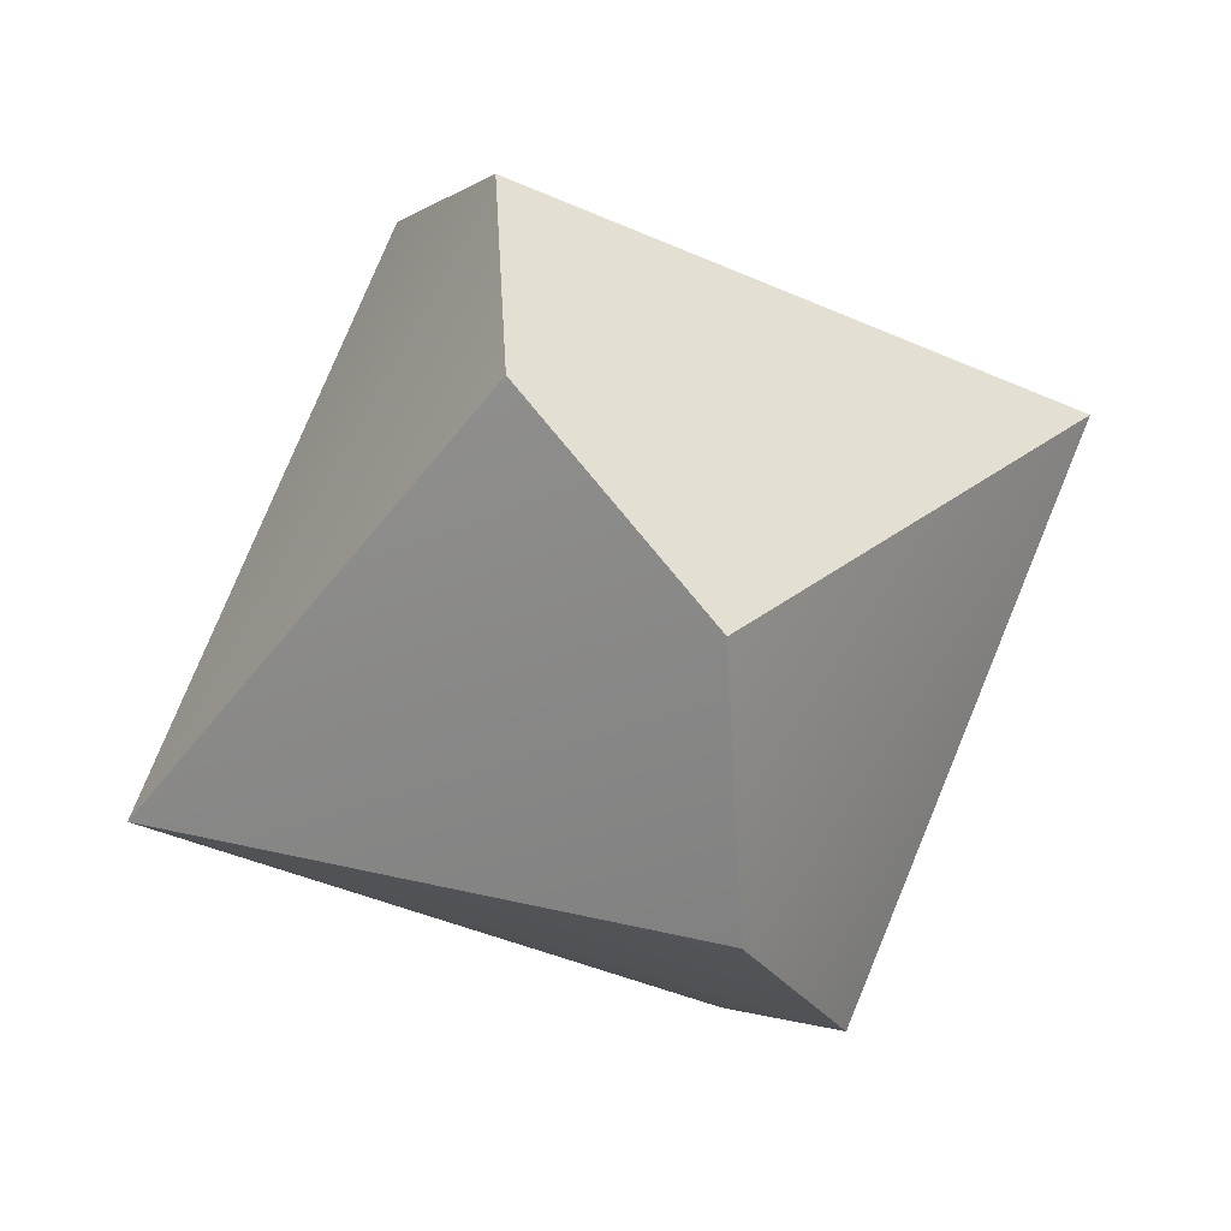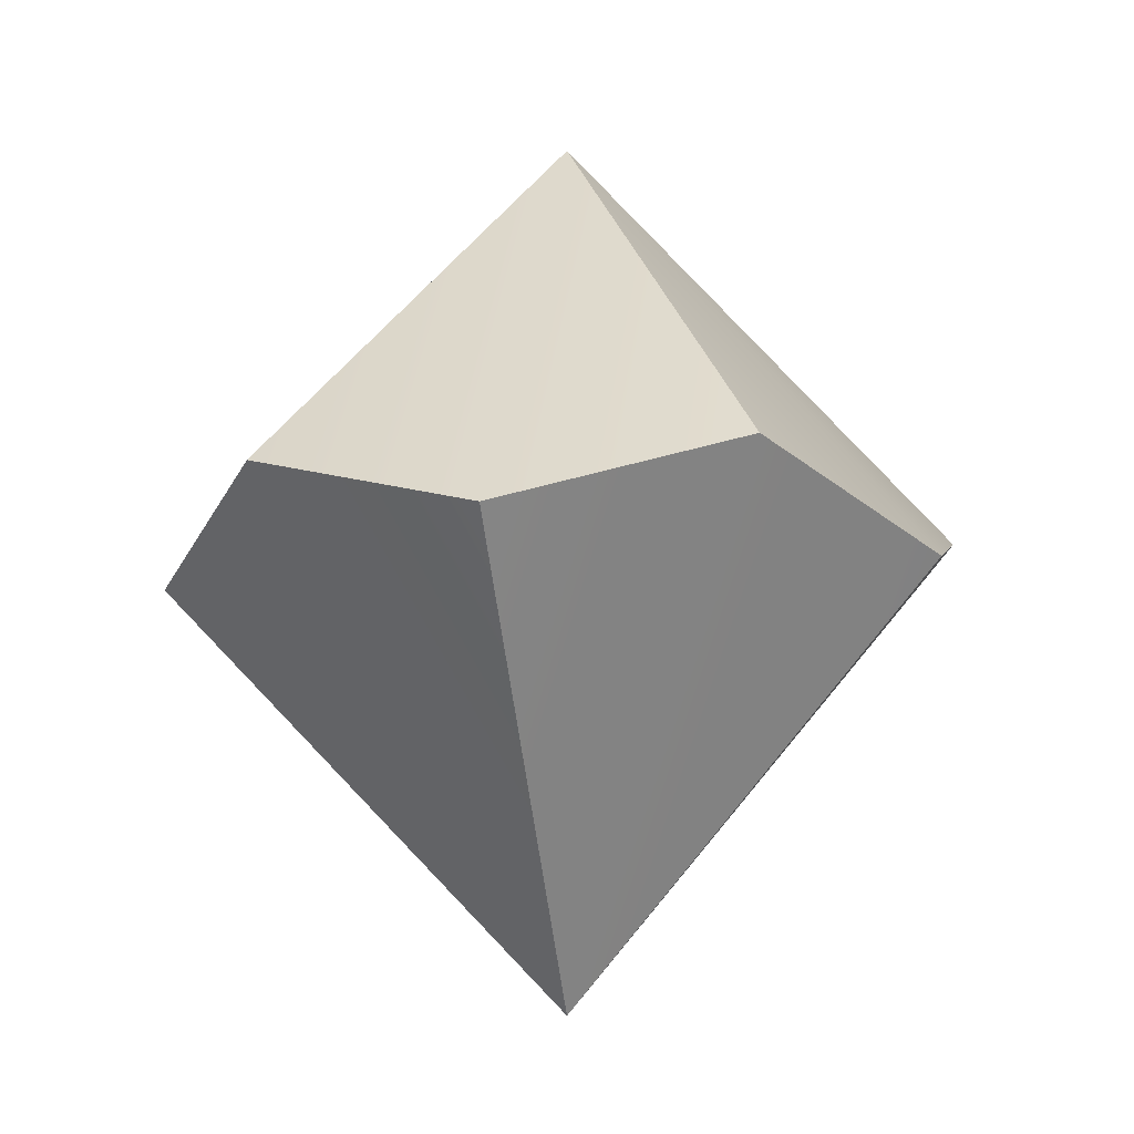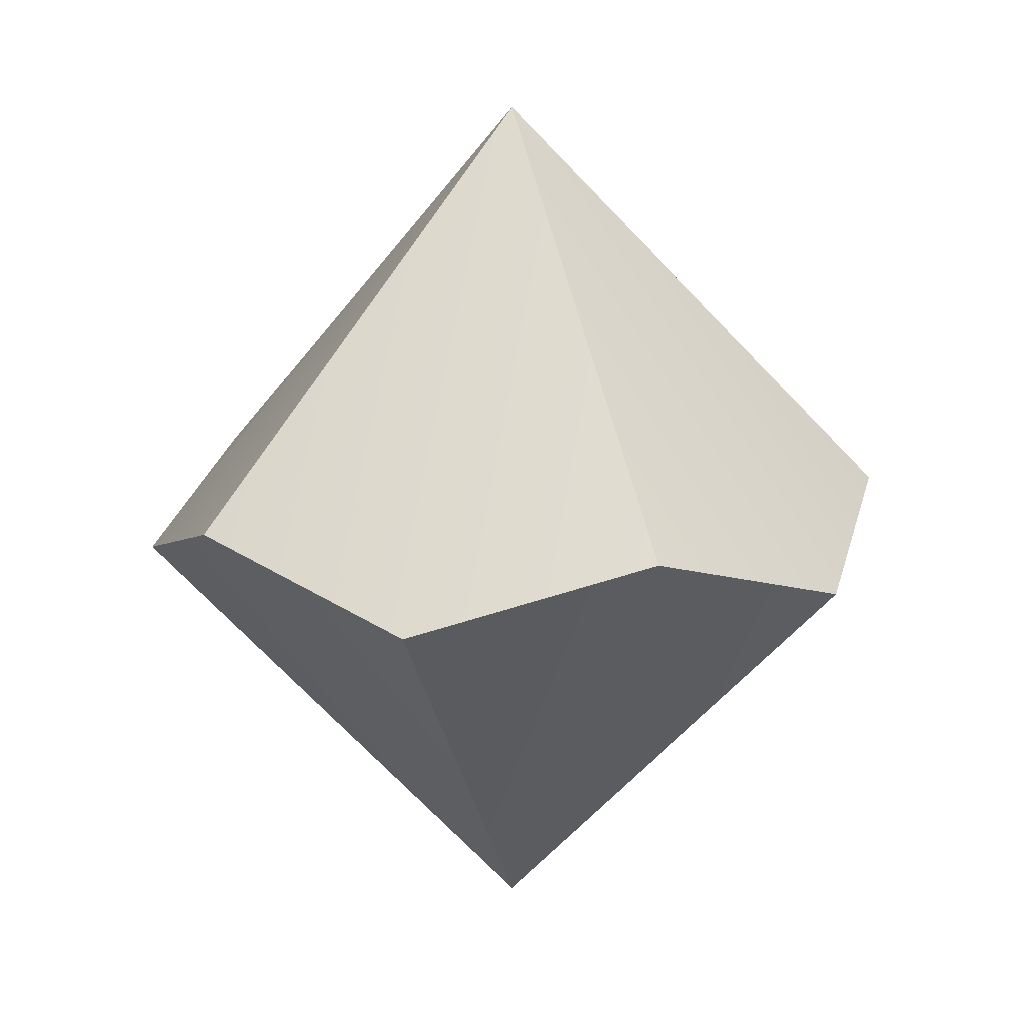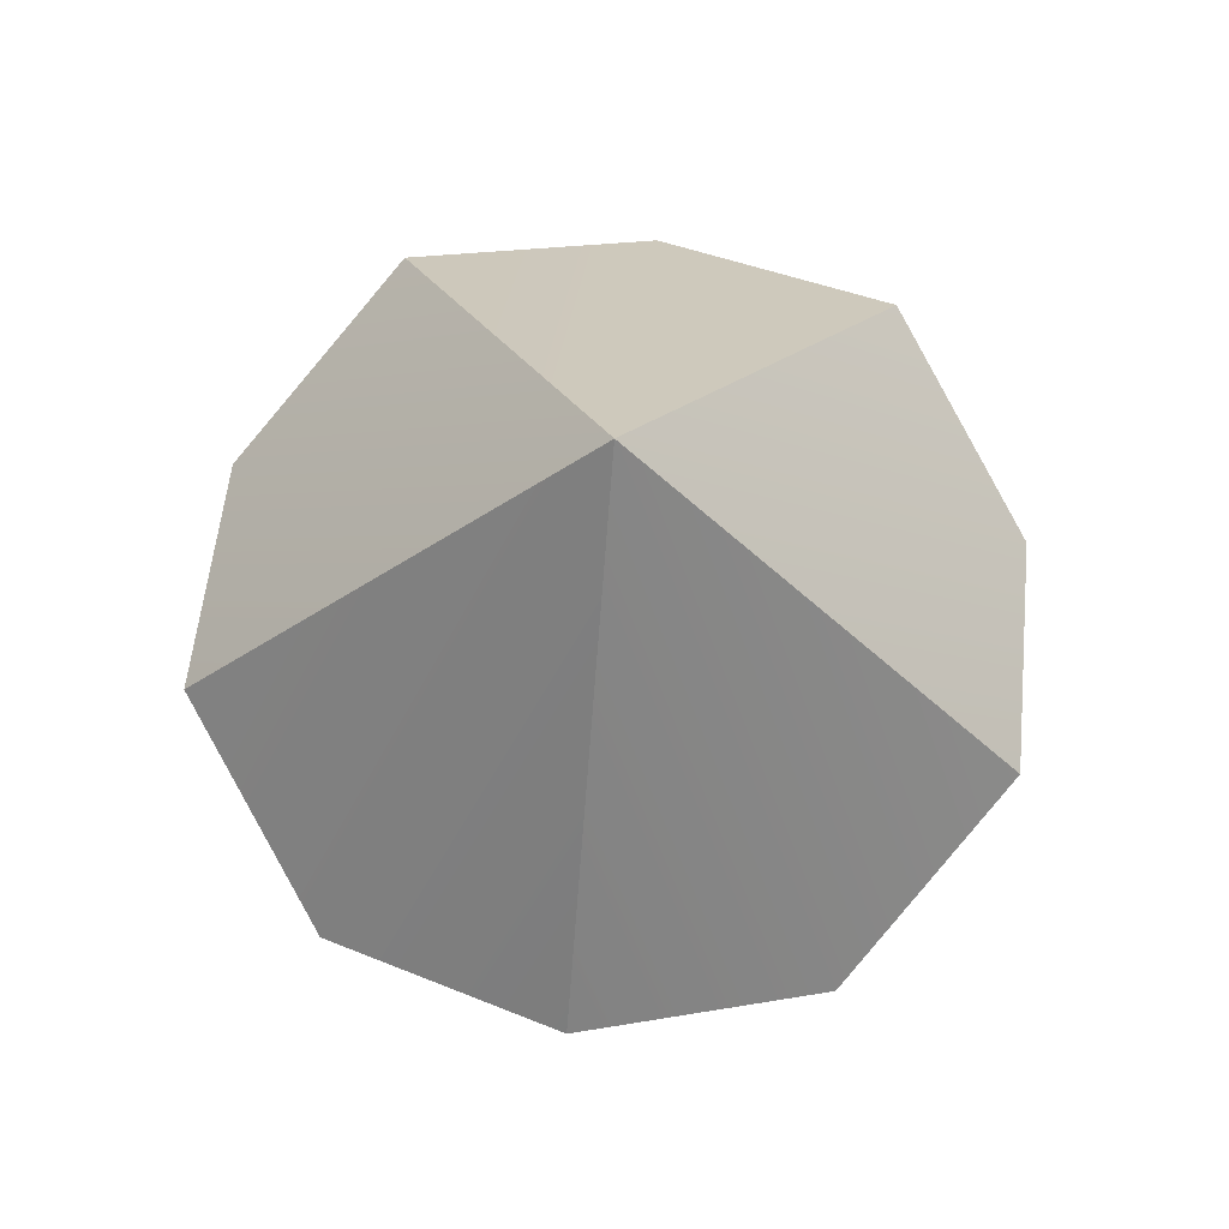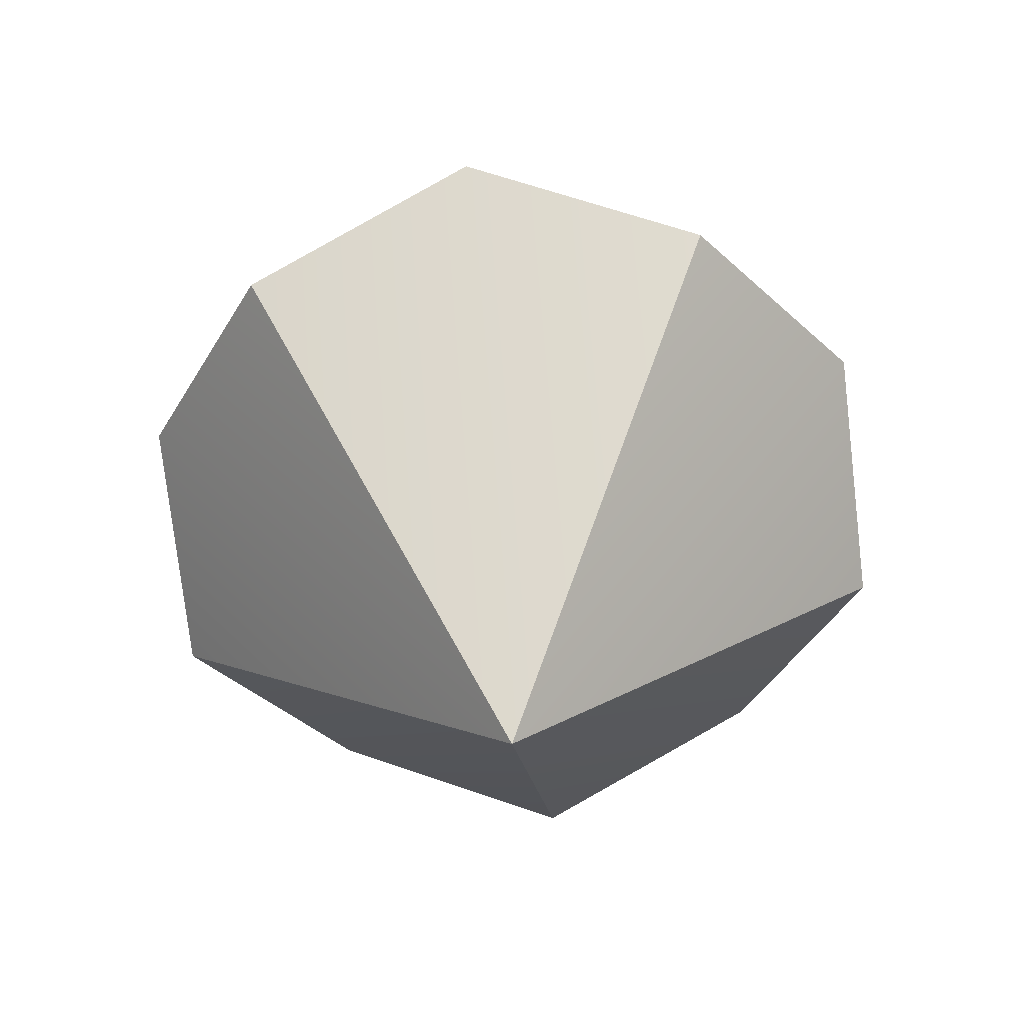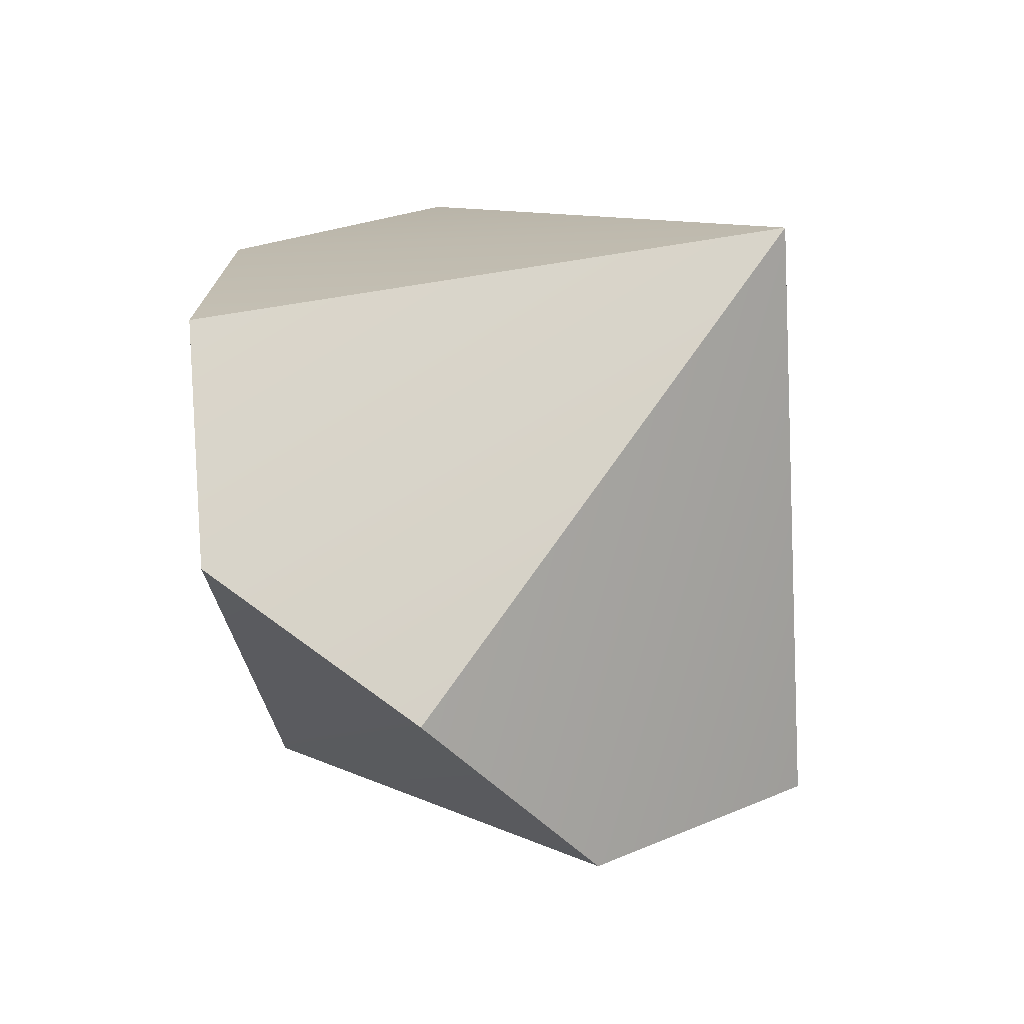
<metadata>
{"format":"obj","ext":"obj","renderer":"f3d","projection":"perspective","resolution":1024,"background":"white","views":[{"elev":77.6,"azim":-113.4,"up":"+Z"},{"elev":-13.4,"azim":136.9,"up":"+Y"},{"elev":13.3,"azim":-74.7,"up":"+Y"},{"elev":72.0,"azim":-48.0,"up":"+Y"},{"elev":-60.2,"azim":96.9,"up":"+Y"},{"elev":-45.9,"azim":145.4,"up":"+Z"}]}
</metadata>
<code>
v  0.2751 -0.03 0.1998
v  0.34 0.03 -0
v  0 0.38 0
v  0.1051 0.03 0.3234
v  0.2751 -0.03 -0.1998
v  0.1051 0.03 -0.3234
v  -0.1051 -0.03 -0.3234
v  -0.2751 0.03 -0.1998
v  -0.34 -0.03 0
v  -0.2751 0.03 0.1998
v  -0.1051 -0.03 0.3234
v  0 -0.38 0
g NGon01
f 1 2 3
f 3 4 1
f 5 6 3
f 3 2 5
f 7 8 3
f 3 6 7
f 9 10 3
f 3 8 9
f 11 4 3
f 3 10 11
f 12 1 4
f 4 11 12
f 12 5 2
f 2 1 12
f 12 7 6
f 6 5 12
f 12 9 8
f 8 7 12
f 12 11 10
f 10 9 12

</code>
